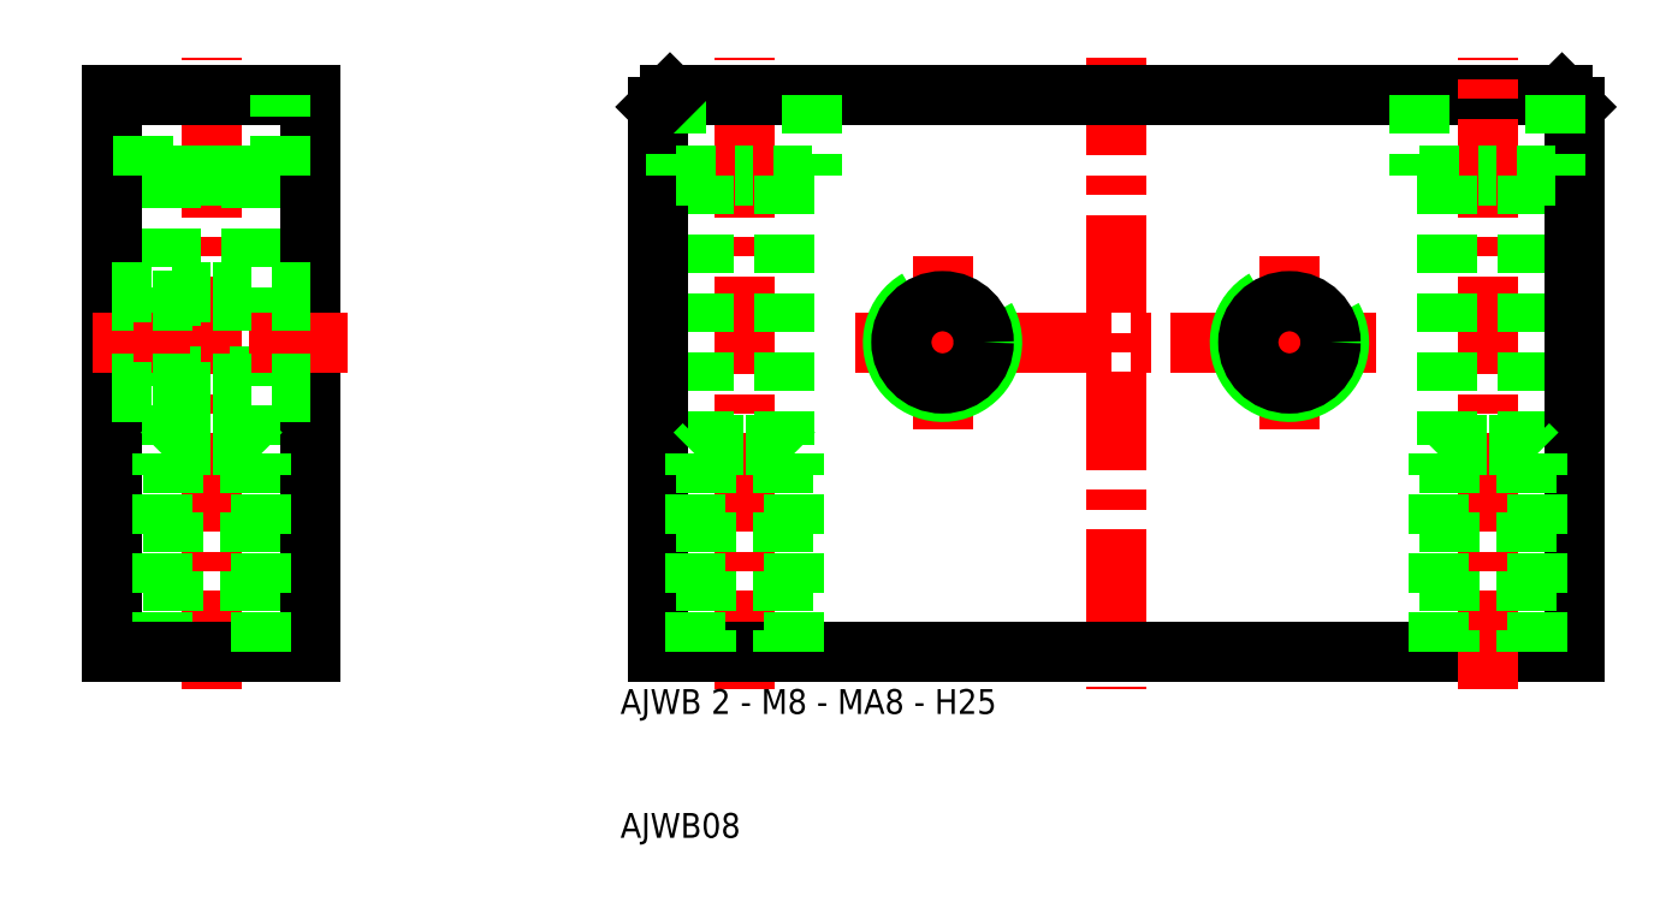
<metadata>
{"format":"dxf","ext":"dxf","renderer":"ezdxf+matplotlib","layout":"modelspace","background":"white","min_lineweight":24,"dpi":150}
</metadata>
<code>
0
SECTION
2
ENTITIES
0
LINE
8
CENTER
10
29
20
50
30
0
11
71
21
50
31
0
0
LINE
8
0
10
50
20
70
30
0
11
86
21
70
31
0
0
LINE
8
0
10
87
20
25
30
0
11
50
21
25
31
0
0
LINE
8
CENTER
10
-23
20
22
30
0
11
-23
21
73
31
0
0
LINE
8
CENTER
10
50
20
73
30
0
11
50
21
22
31
0
0
LINE
8
CENTER
10
20
20
22
30
0
11
20
21
73
31
0
0
LINE
8
CENTER
10
36
20
57
30
0
11
36
21
43
31
0
0
LINE
8
0
10
-26.25
20
41.75
30
0
11
-26.25
21
63.5
31
0
0
LINE
8
0
10
-19.75
20
41.75
30
0
11
-19.75
21
63.5
31
0
0
LINE
8
0
10
23.25
20
63.5
30
0
11
23.25
21
41.75
31
0
0
LINE
8
0
10
16.75
20
63.5
30
0
11
16.75
21
41.75
31
0
0
LINE
8
0
10
13
20
69
30
0
11
13
21
25
31
0
0
LINE
8
0
10
-15
20
25
30
0
11
-15
21
70
31
0
0
LINE
8
0
10
-31
20
25
30
0
11
-31
21
70
31
0
0
LINE
8
CENTER
10
-12
20
50
30
0
11
-34
21
50
31
0
0
LINE
8
0
10
-15
20
46
30
0
11
-23
21
46
31
0
0
LINE
8
0
10
-15
20
54
30
0
11
-23
21
54
31
0
0
LINE
8
0
10
-15
20
46.68
30
0
11
-31
21
46.68
31
0
0
LINE
8
0
10
-19
20
41
30
0
11
-23
21
41
31
0
0
LINE
8
0
10
-19.75
20
41.75
30
0
11
-23
21
41.75
31
0
0
LINE
8
0
10
-15
20
53.32
30
0
11
-31
21
53.32
31
0
0
LINE
8
0
10
-23
20
25
30
0
11
-15
21
25
31
0
0
LINE
8
0
10
-19.9
20
41
30
0
11
-19.9
21
25
31
0
0
LINE
8
0
10
-26.1
20
41
30
0
11
-26.1
21
25
31
0
0
LINE
8
0
10
-27
20
25
30
0
11
-27
21
41
31
0
0
LINE
8
0
10
-23
20
25
30
0
11
-31
21
25
31
0
0
LINE
8
0
10
-27
20
41
30
0
11
-23
21
41
31
0
0
LINE
8
0
10
-26.25
20
41.75
30
0
11
-23
21
41.75
31
0
0
LINE
8
0
10
-27
20
41
30
0
11
-26.25
21
41.75
31
0
0
LINE
8
0
10
-31
20
46
30
0
11
-23
21
46
31
0
0
LINE
8
0
10
-31
20
54
30
0
11
-23
21
54
31
0
0
TEXT
8
0
10
10
20
10
30
0
40
2
1
AJWB08
0
TEXT
8
0
10
10
20
20
30
0
40
2
1
AJWB 2 - M8 - MA8 - H25
0
LINE
8
0
10
13
20
25
30
0
11
50
21
25
31
0
0
LINE
8
0
10
-19
20
25
30
0
11
-19
21
41
31
0
0
LINE
8
0
10
-19
20
41
30
0
11
-19.75
21
41.75
31
0
0
LINE
8
0
10
23.1
20
41
30
0
11
23.1
21
25
31
0
0
LINE
8
0
10
16.9
20
41
30
0
11
16.9
21
25
31
0
0
LINE
8
0
10
24
20
25
30
0
11
24
21
41
31
0
0
LINE
8
0
10
16
20
25
30
0
11
16
21
41
31
0
0
ARC
8
0
10
36
20
50
30
0
40
4
50
120
51
30
0
CIRCLE
8
0
10
36
20
50
30
0
40
3.324
0
LINE
8
0
10
23.25
20
41.75
30
0
11
20
21
41.75
31
0
0
LINE
8
0
10
24
20
41
30
0
11
20
21
41
31
0
0
LINE
8
0
10
16
20
41
30
0
11
20
21
41
31
0
0
LINE
8
0
10
16
20
41
30
0
11
16.75
21
41.75
31
0
0
LINE
8
0
10
16.75
20
41.75
30
0
11
20
21
41.75
31
0
0
LINE
8
0
10
24
20
41
30
0
11
23.25
21
41.75
31
0
0
LINE
8
0
10
-23
20
63.5
30
0
11
-17.5
21
63.5
31
0
0
LINE
8
0
10
-15
20
70
30
0
11
-23
21
70
31
0
0
LINE
8
0
10
-28.5
20
63.5
30
0
11
-28.5
21
70
31
0
0
LINE
8
0
10
-23
20
63.5
30
0
11
-28.5
21
63.5
31
0
0
LINE
8
0
10
-31
20
70
30
0
11
-23
21
70
31
0
0
LINE
8
0
10
14.5
20
63.5
30
0
11
20
21
63.5
31
0
0
LINE
8
0
10
50
20
70
30
0
11
14
21
70
31
0
0
LINE
8
0
10
-17.5
20
63.5
30
0
11
-17.5
21
70
31
0
0
LINE
8
0
10
14.5
20
70
30
0
11
14.5
21
63.5
31
0
0
LINE
8
0
10
13
20
69
30
0
11
14
21
70
31
0
0
LINE
8
0
10
25.5
20
70
30
0
11
25.5
21
63.5
31
0
0
LINE
8
0
10
25.5
20
63.5
30
0
11
20
21
63.5
31
0
0
LINE
8
CENTER
10
80
20
22
30
0
11
80
21
73
31
0
0
LINE
8
CENTER
10
64
20
57
30
0
11
64
21
43
31
0
0
LINE
8
0
10
83.25
20
63.5
30
0
11
83.25
21
41.75
31
0
0
LINE
8
0
10
76.75
20
63.5
30
0
11
76.75
21
41.75
31
0
0
LINE
8
0
10
87
20
69
30
0
11
87
21
25
31
0
0
LINE
8
0
10
83.1
20
41
30
0
11
83.1
21
25
31
0
0
LINE
8
0
10
76.9
20
41
30
0
11
76.9
21
25
31
0
0
LINE
8
0
10
76
20
25
30
0
11
76
21
41
31
0
0
LINE
8
0
10
84
20
25
30
0
11
84
21
41
31
0
0
ARC
8
0
10
64
20
50
30
0
40
4
50
120
51
30
0
CIRCLE
8
0
10
64
20
50
30
0
40
3.324
0
LINE
8
0
10
76.75
20
41.75
30
0
11
80
21
41.75
31
0
0
LINE
8
0
10
76
20
41
30
0
11
80
21
41
31
0
0
LINE
8
0
10
76
20
41
30
0
11
76.75
21
41.75
31
0
0
LINE
8
0
10
84
20
41
30
0
11
80
21
41
31
0
0
LINE
8
0
10
83.25
20
41.75
30
0
11
80
21
41.75
31
0
0
LINE
8
0
10
84
20
41
30
0
11
83.25
21
41.75
31
0
0
LINE
8
0
10
87
20
69
30
0
11
86
21
70
31
0
0
LINE
8
0
10
74.5
20
70
30
0
11
74.5
21
63.5
31
0
0
LINE
8
0
10
85.5
20
70
30
0
11
85.5
21
63.5
31
0
0
LINE
8
0
10
74.5
20
63.5
30
0
11
80
21
63.5
31
0
0
LINE
8
0
10
85.5
20
63.5
30
0
11
80
21
63.5
31
0
0
ENDSEC
0
EOF

</code>
